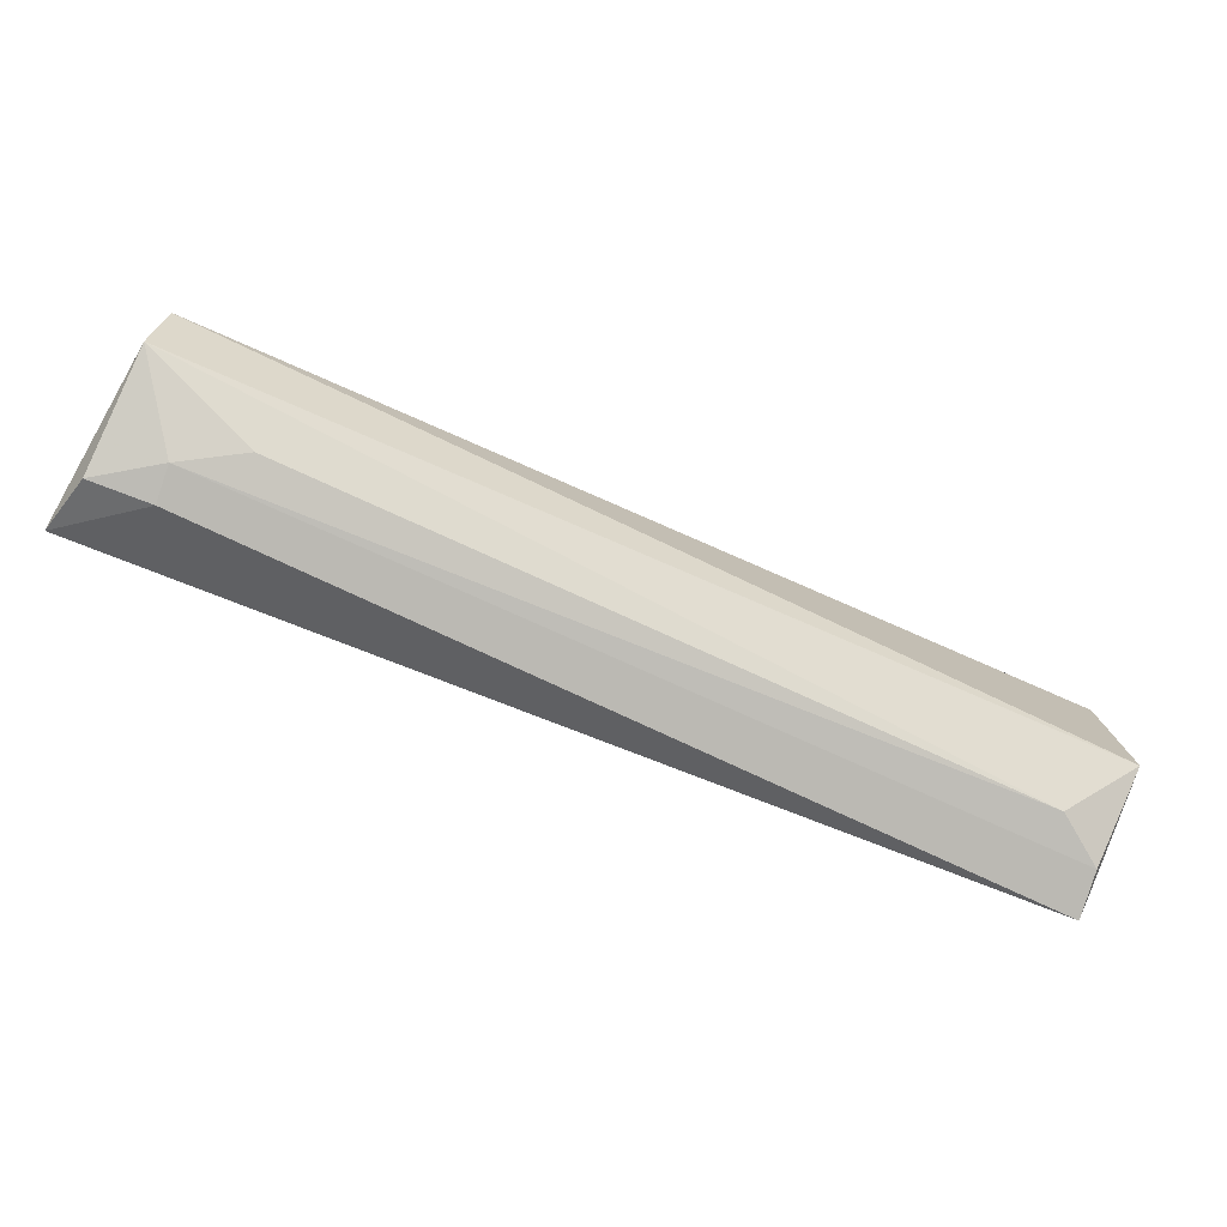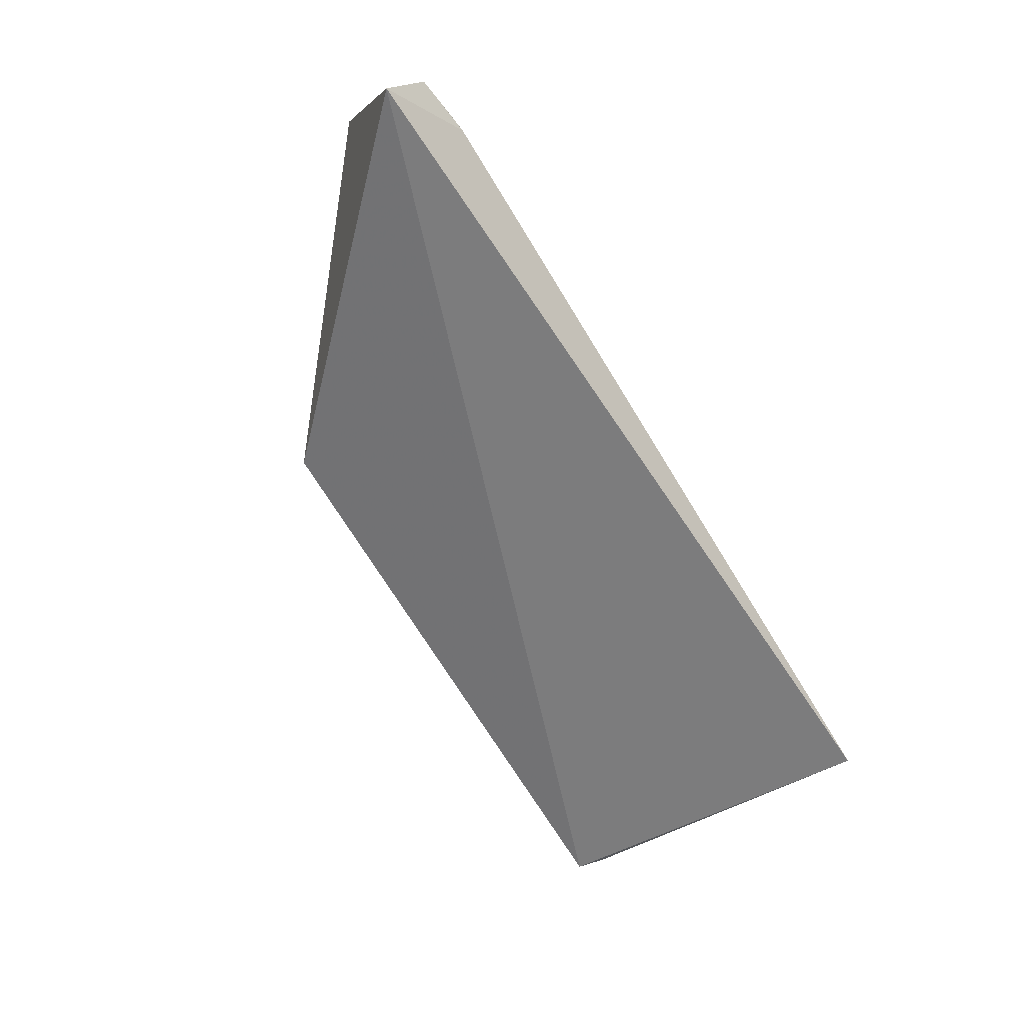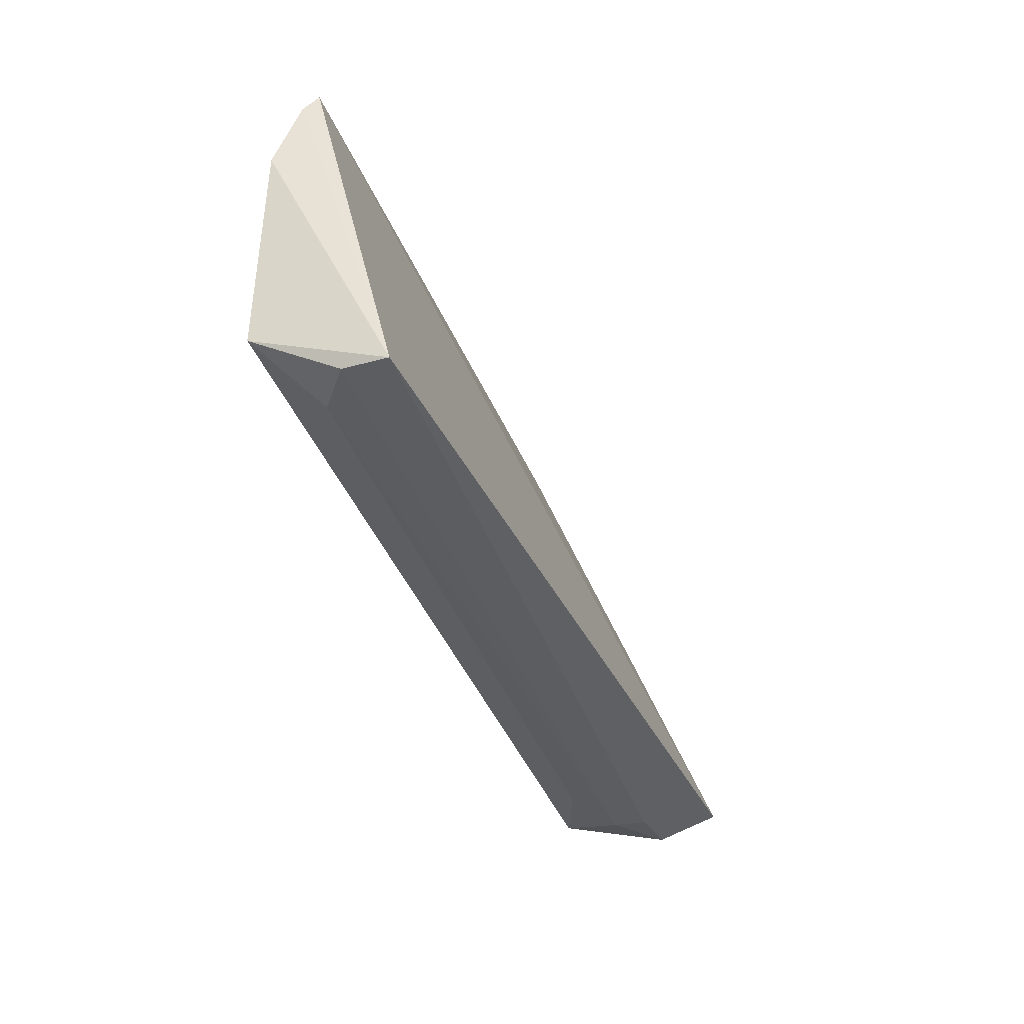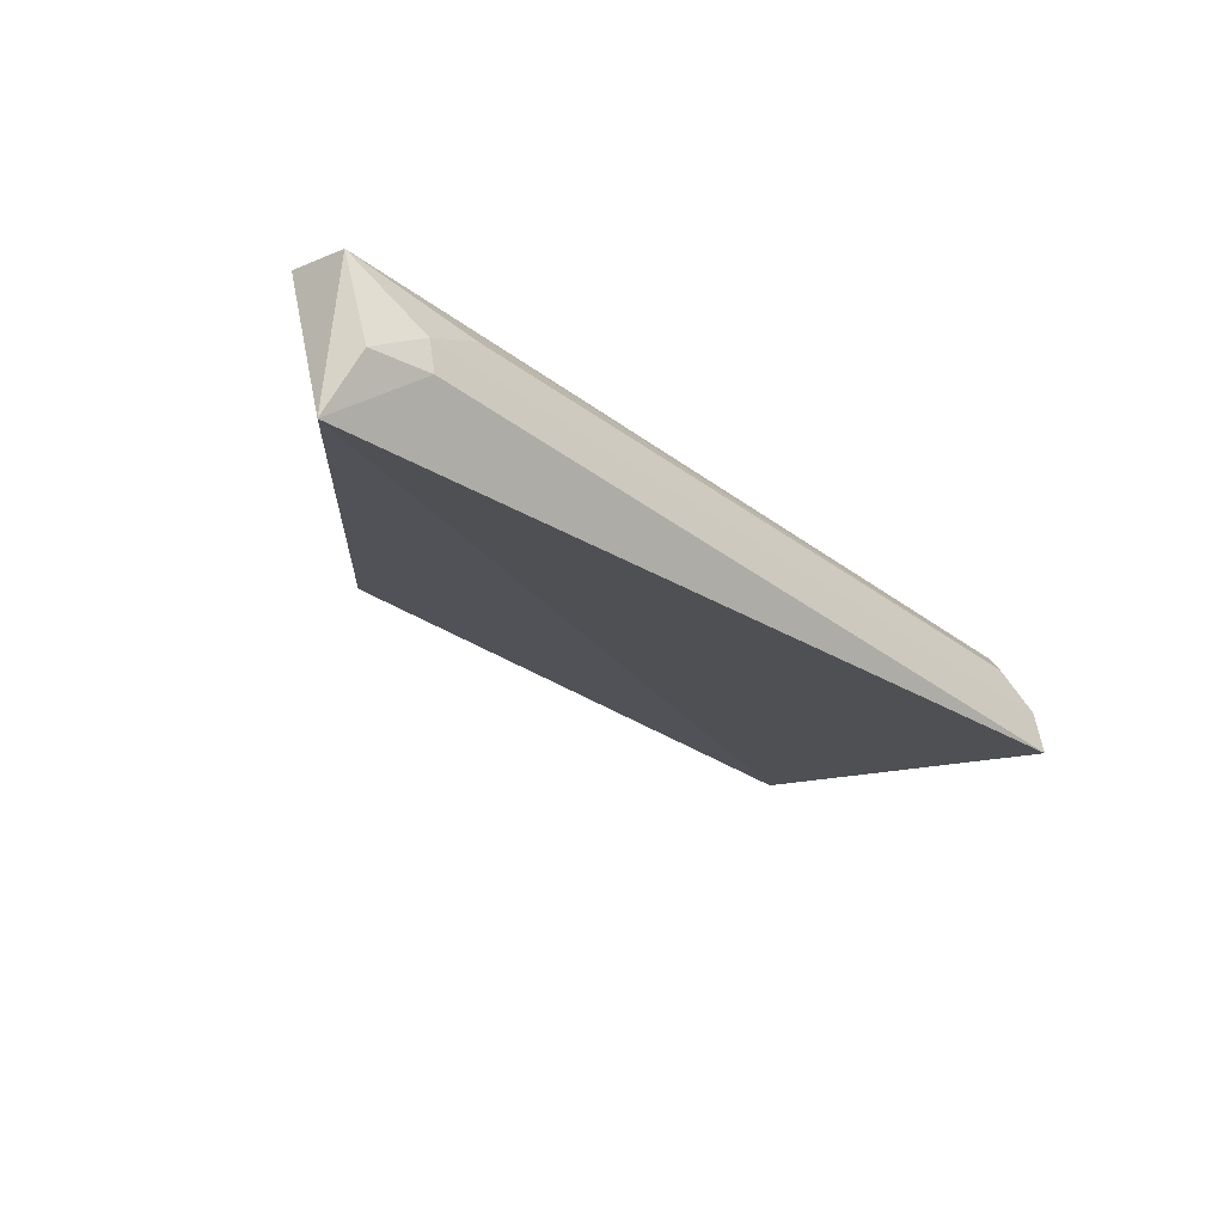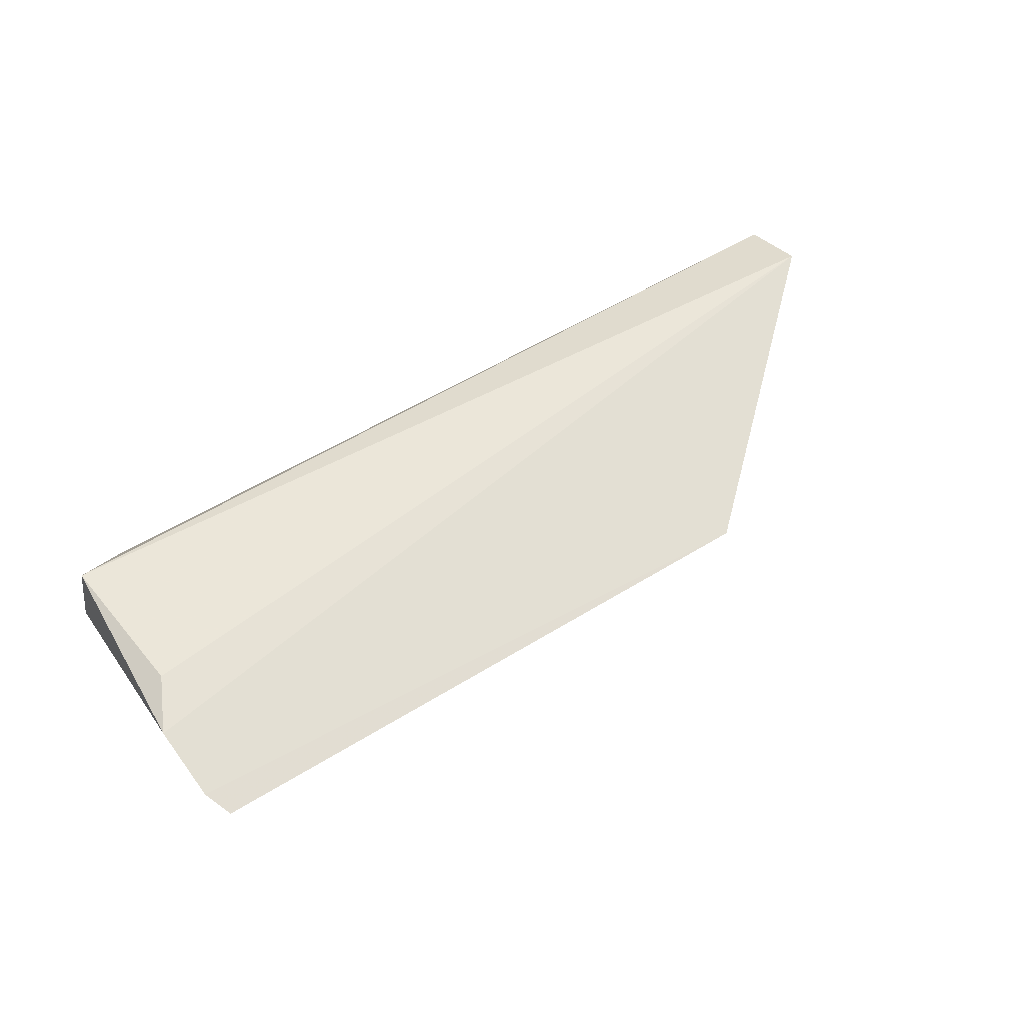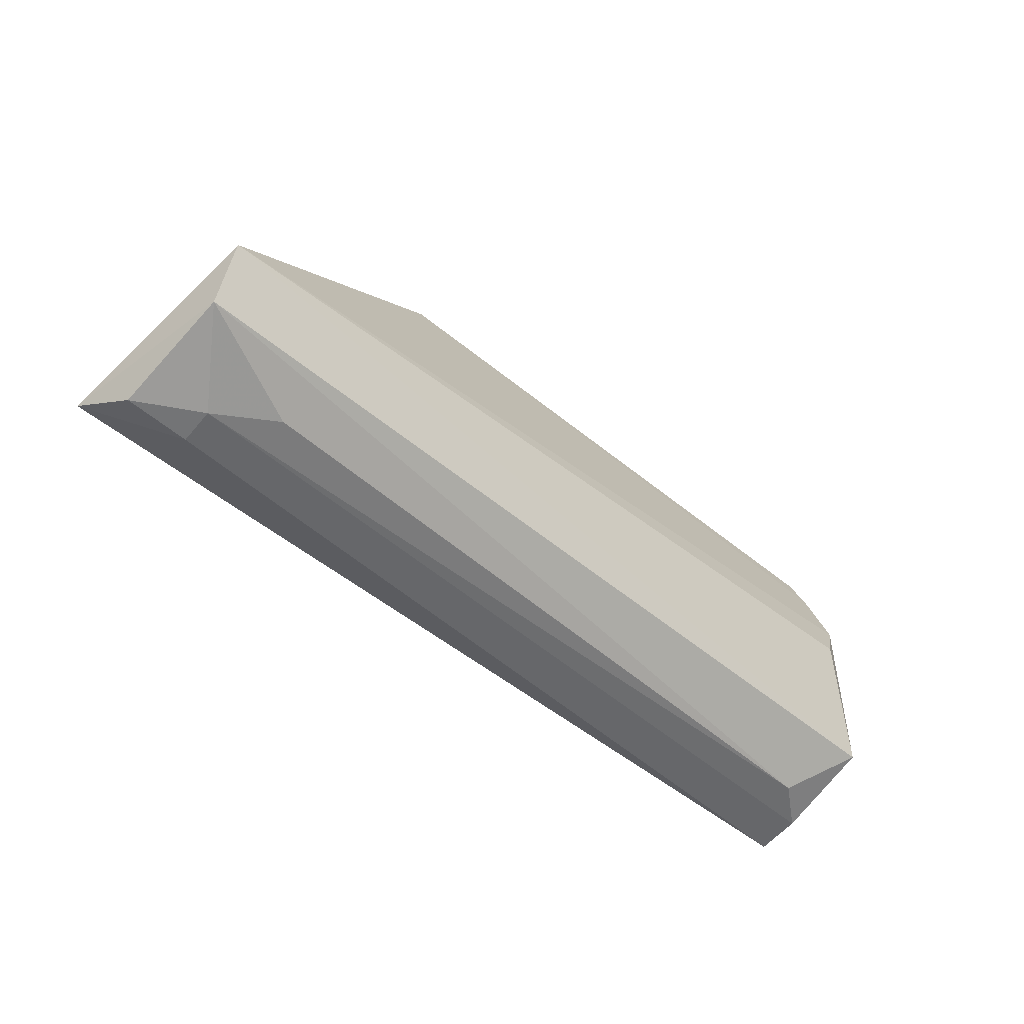
<metadata>
{"format":"obj","ext":"obj","renderer":"f3d","projection":"perspective","resolution":1024,"background":"white","views":[{"elev":-77.2,"azim":-24.2,"up":"+Y"},{"elev":-70.7,"azim":-58.3,"up":"+Z"},{"elev":-37.7,"azim":108.6,"up":"+Y"},{"elev":-31.0,"azim":-46.6,"up":"+Z"},{"elev":51.5,"azim":145.6,"up":"+Z"},{"elev":-47.7,"azim":-45.2,"up":"+Y"}]}
</metadata>
<code>
v 0.1136 -0.01872 0.03331
v 0.1123 -0.03497 0.03423
v 0.112 -0.03921 0.02393
v 0.04072 -0.03661 0.01975
v 0.04214 -0.03068 0.035
v 0.1122 -0.01132 0.03066
v 0.1115 -0.02269 0.03437
v 0.05122 -0.03842 0.03033
v 0.1132 -0.0134 0.03146
v 0.06425 -0.01191 0.02929
v 0.108 -0.03848 0.03005
v 0.04201 -0.03612 0.03351
v 0.04692 -0.03941 0.02487
v 0.1116 -0.03884 0.02749
v 0.04664 -0.03911 0.02766
v 0.04207 -0.03888 0.02447
f 1 2 3
f 6 3 4
f 7 5 2
f 7 2 1
f 7 1 5
f 9 1 3
f 9 3 6
f 10 6 4
f 10 4 5
f 10 9 6
f 10 5 1
f 10 1 9
f 12 2 5
f 12 5 4
f 12 11 2
f 12 8 11
f 13 4 3
f 14 3 2
f 14 2 11
f 14 13 3
f 15 11 8
f 15 8 12
f 15 14 11
f 15 13 14
f 16 15 12
f 16 12 4
f 16 4 13
f 16 13 15

</code>
